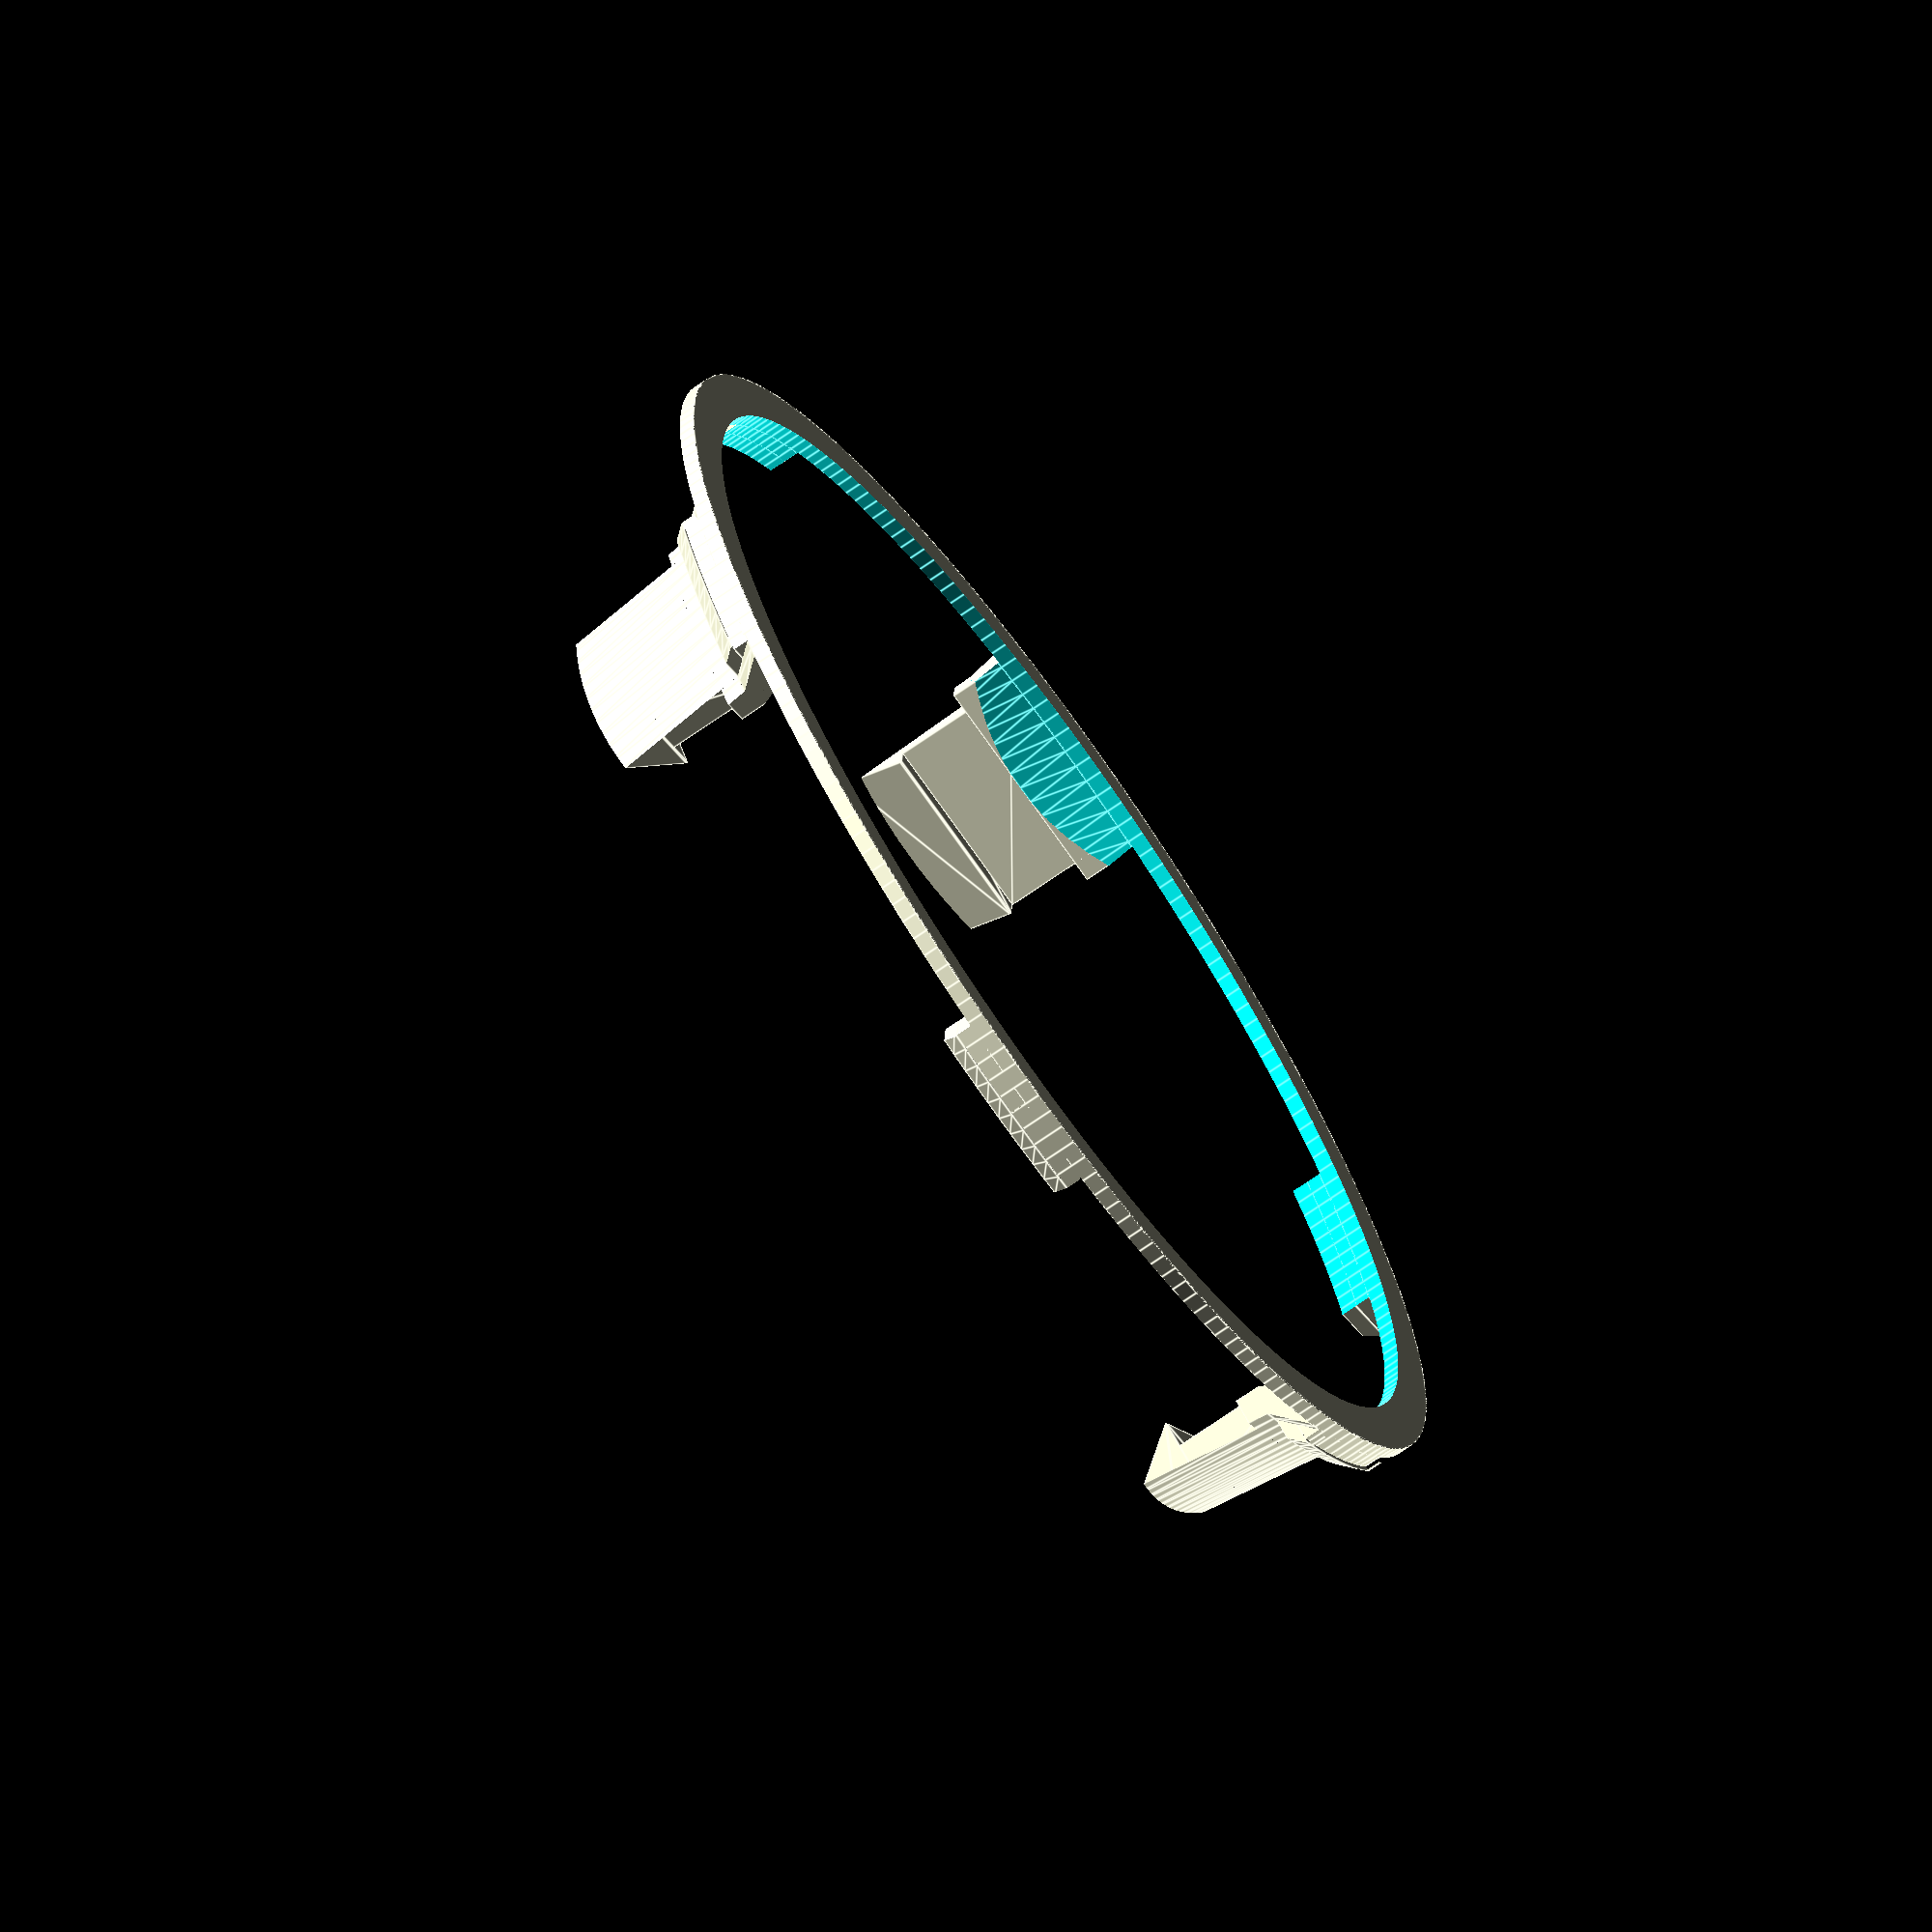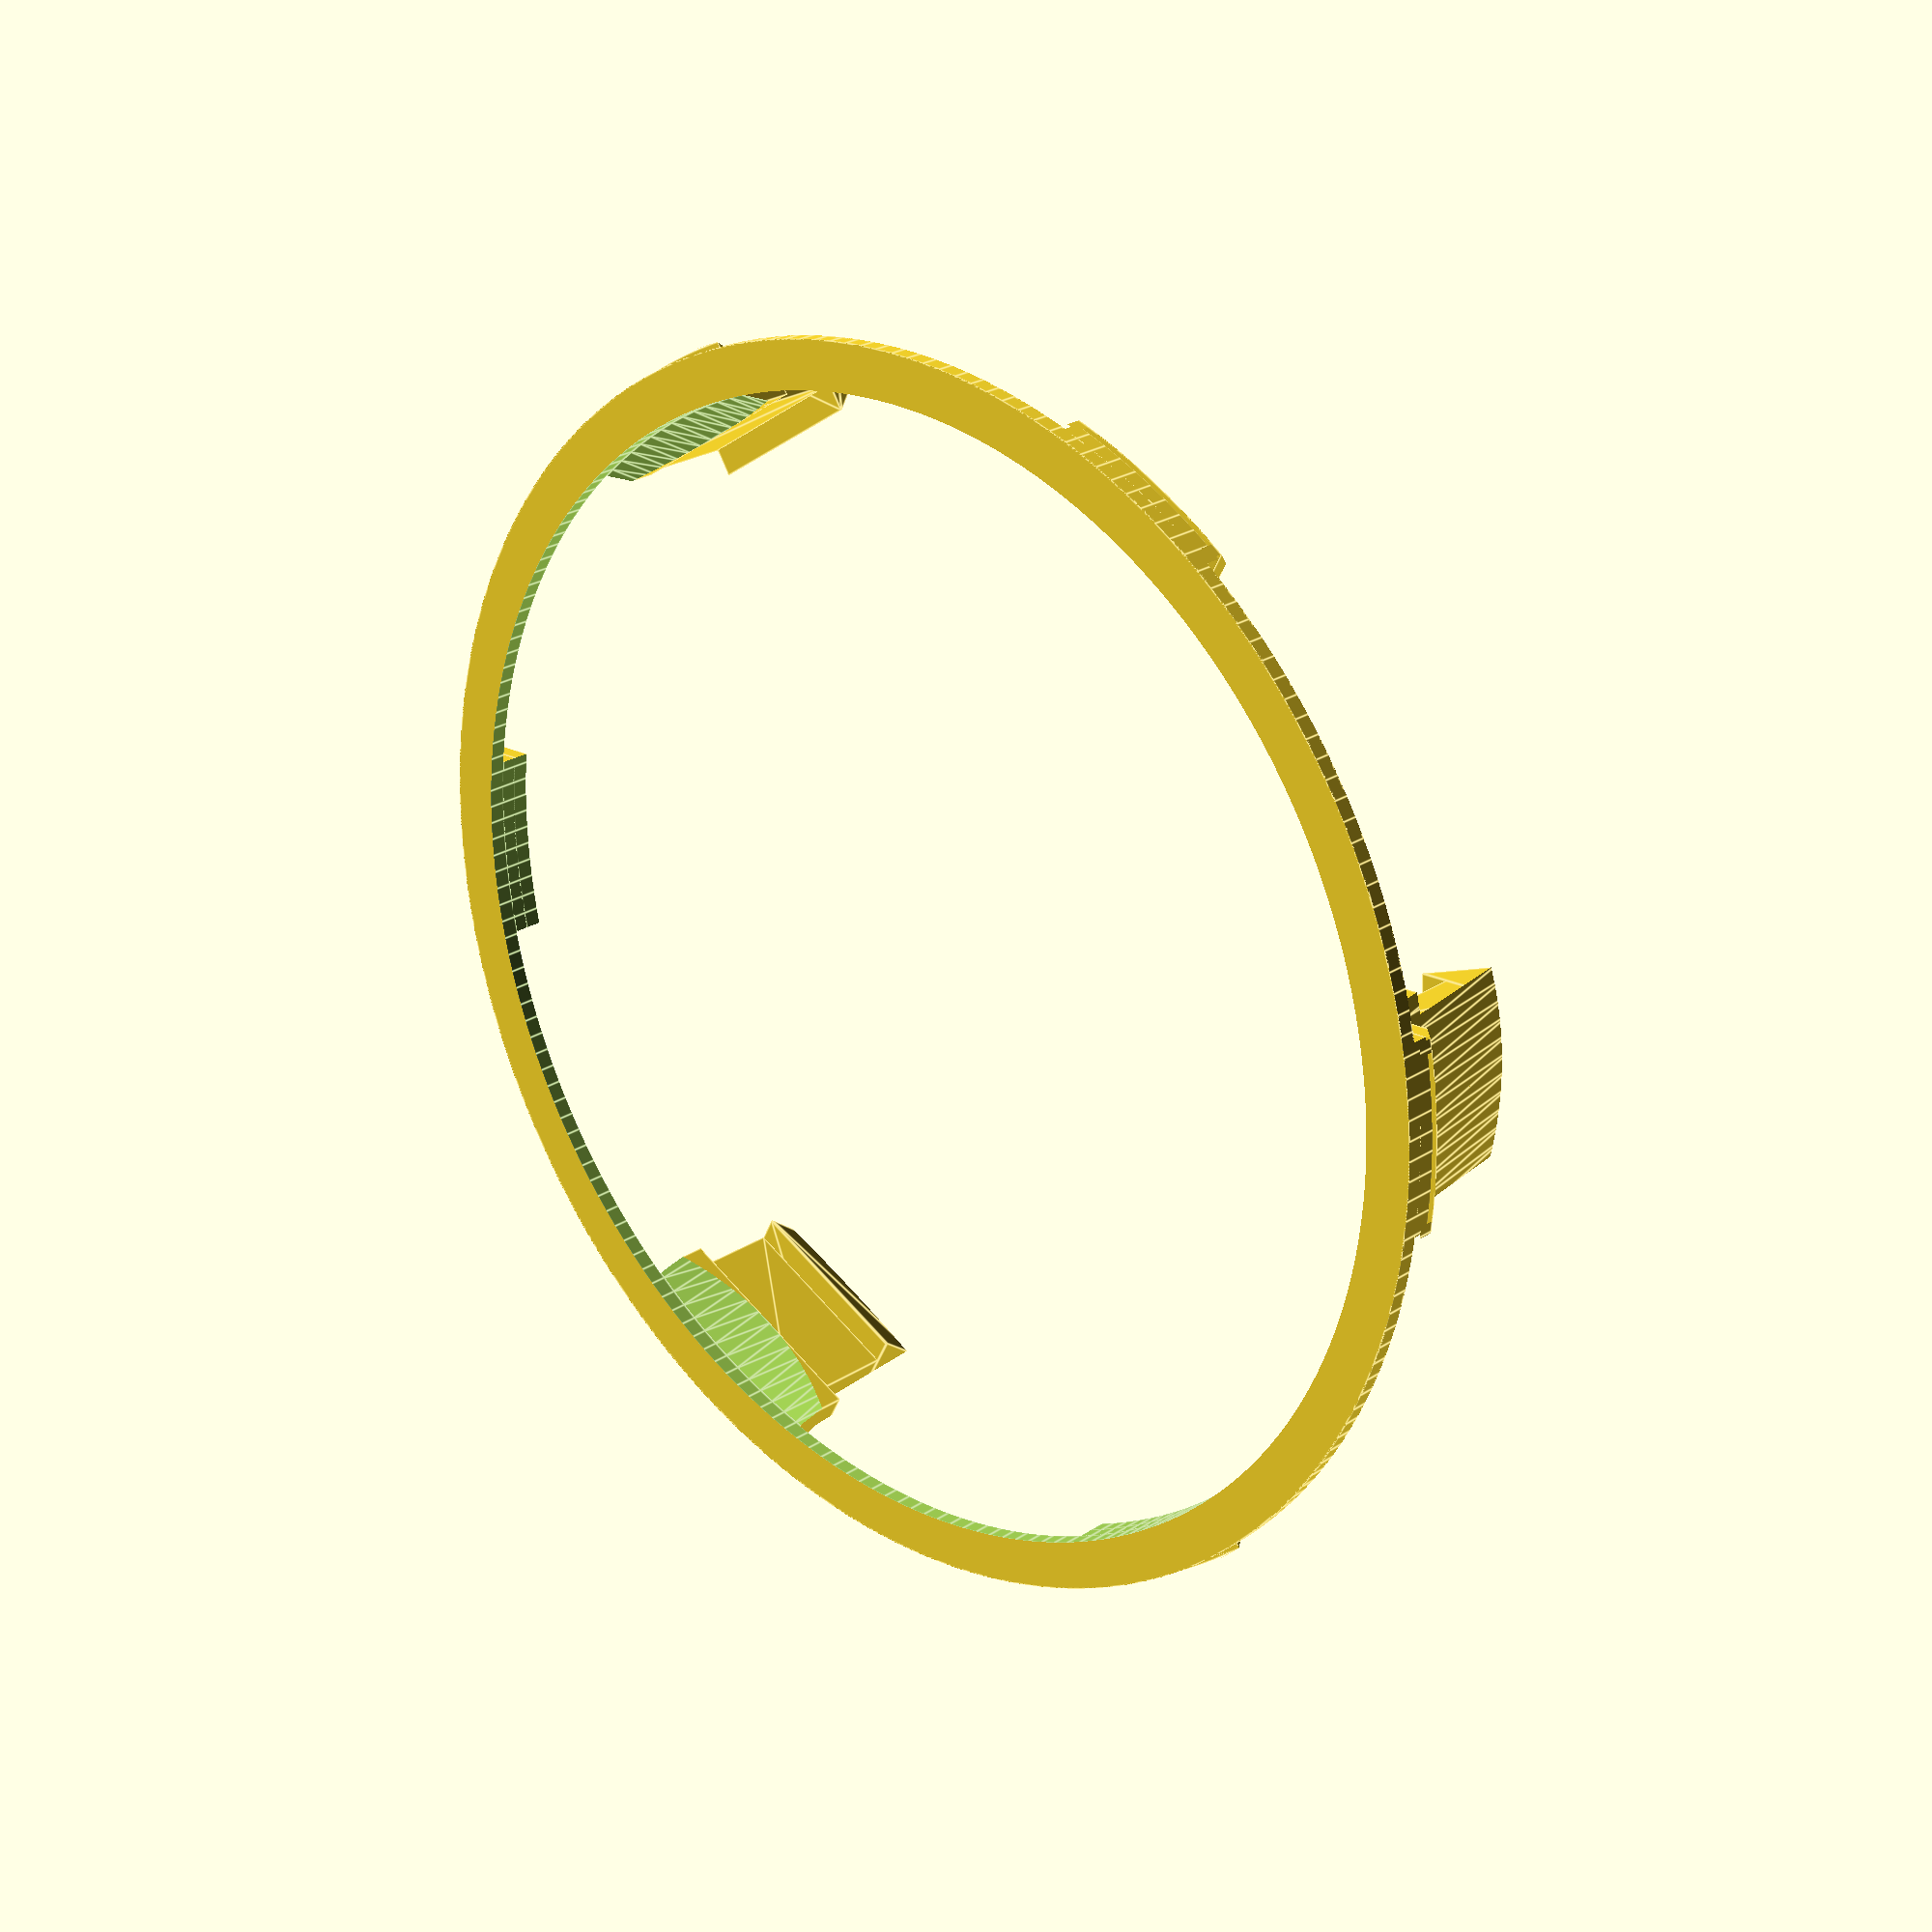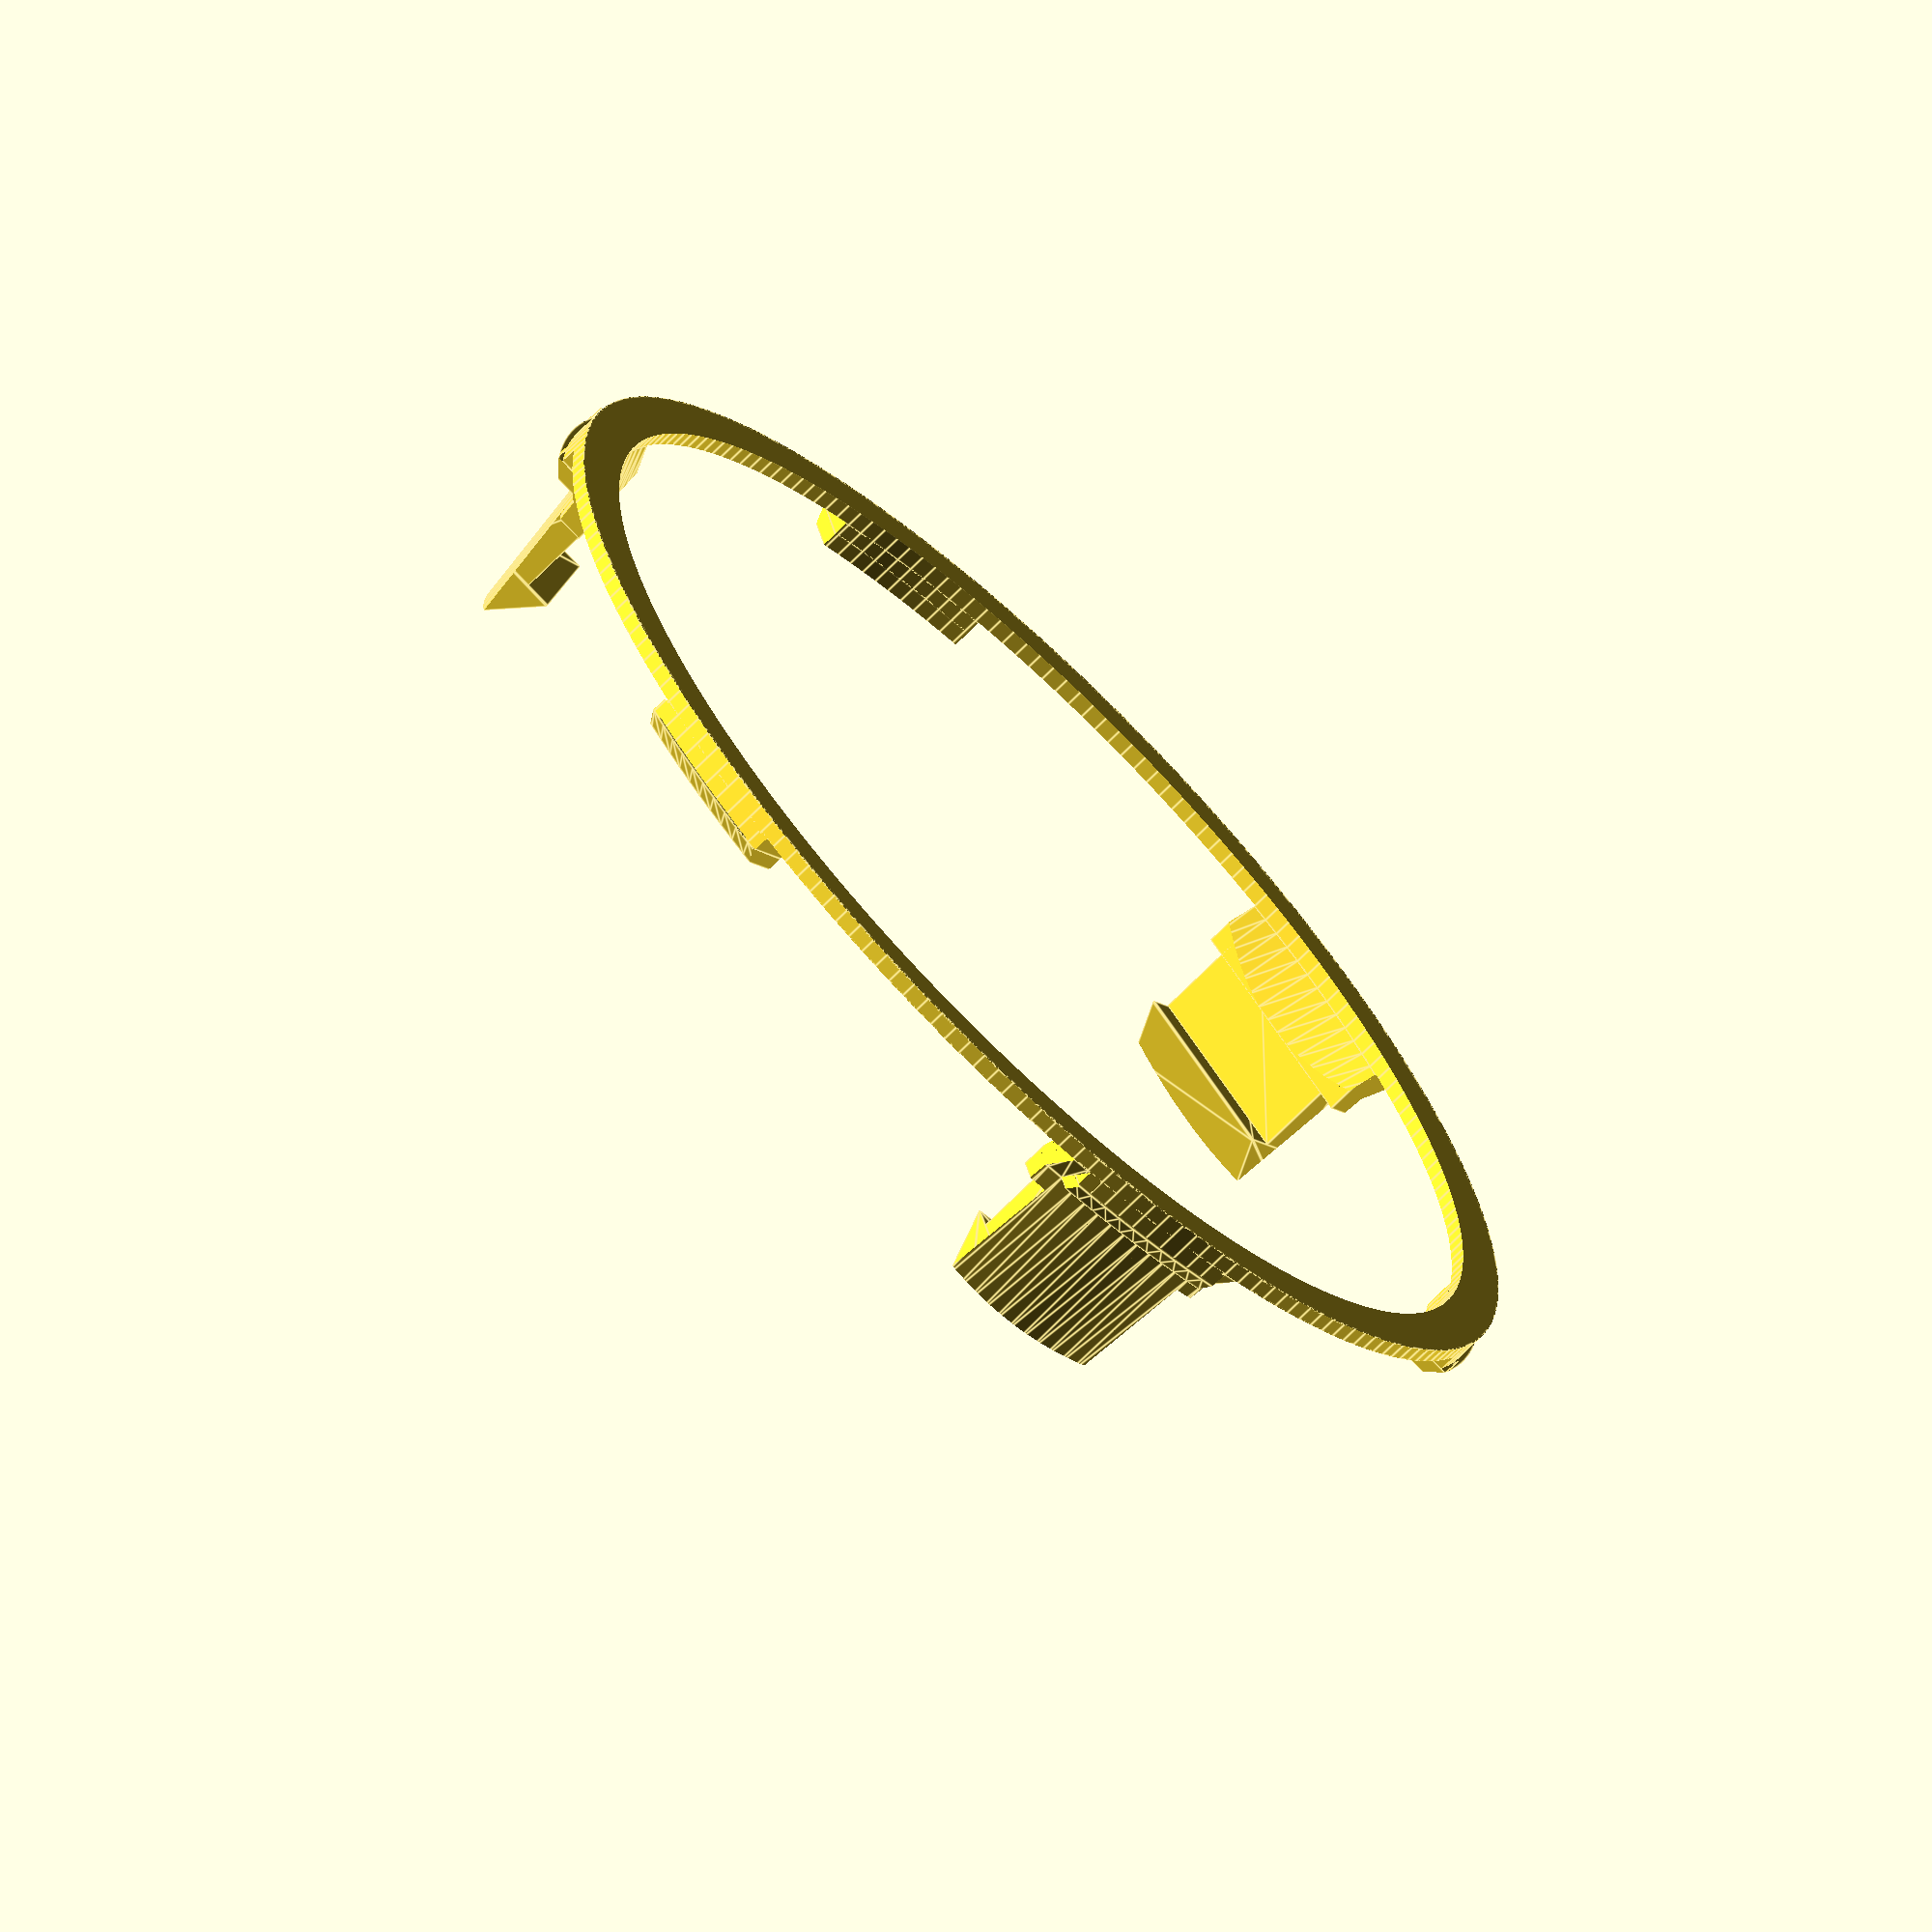
<openscad>
ep=1.2;
epc=.8;  // epaisseur tour
j=1;

l=14;

dn=95;   // diametre nominal
de=dn-j;
d=de-epc;
di=de-8;

r=41.2;  // Rayon pied de maintien

hp=8.4;
hclip=5;

he=4;  // hauteur epaulement

vitreSupport();
//translate([0,0,2*ep]) rotate([180,0,30]) 
//vitreTour();

module vitreSupport()
{
    difference()
    {
        union()
        {
            cylinder(ep,d/2,d/2,$fn=200);

            intersection()
            {
                union()
                {
                    translate([0,0,ep]) cylinder(2*ep,d/2,di/2+ep,$fn=200);
                    translate([0,0,3*ep]) cylinder(hp+hclip,di/2+ep,r+ep,$fn=200);
                }
                for(i=[0:1:2])
                {
                    rotate([0,0,i*360/3]) translate([0,0,ep]) union()
                    {
                        // pied()
                        hull()
                        {
                            translate([r,-l/2,0]) cube([10,l,.1]);
                            translate([r,-l/2,hp+ep-.1]) cube([4,l,.1]);
                        }
                        
                        // clip
                        translate([r,-l/2,0]) hull()
                        {
                            translate([-2,0,hp+ep]) cube([5,l,.1]);
                            translate([2,0,hp+ep]) cube([8,l,hclip]);
                        }
                        translate([r,-1.5-l/2,0]) cube([8,l+3,he]);  // epaulement pied
                       
                    }

                }
            }
            
            // support tour
            intersection()
            {
                union()
                {
                    anneau(de,di,2*ep);
                    translate([0,0,2*ep]) anneau2(de,di,ep);
                }
                //cylinder(hp+hclip,de/2,de/2,$fn=200);
                for(i=[0:1:5])
                {
                    rotate([0,0,i*360/6]) translate([0,-l/2,2*ep]) cube([de/2,l,ep]);
                    rotate([0,0,i*360/6]) translate([0,-l/2,ep]) cube([d/2,l,ep]);
                }
            }
        }

        translate([0,0,-.1]) cylinder(ep+.2,di/2,di/2,$fn=200);
        translate([0,0,ep]) cylinder(he,di/2,r,$fn=200);
         //translate([0,0,he+ep]) cylinder(hp-he+ep,r,r,$fn=200);        
        anneau(de,d,2*ep);
    }
}

module vitreTour()
{
d=dn;
hv=9.5+ep; //6+ep;
j=0.2;


   // disque haut
    difference()
    {
        cylinder(hv+epc,d/2-j,d/2-j,$fn=200);
        cylinder(hv+.1+epc,d/2-j-epc,d/2-j-epc,$fn=200);
    }
    
    for(i=[0:1:5])
    {
       
        rotate([0,0,i*360/6]) intersection()
        {
            cylinder(hv+epc,d/2-j,d/2-j,$fn=200);
            translate([d/2-j-2,-l/2,0]) cube([2,l,epc]);
            
        }
   }

}

module anneau(de,di,ep)
{
    difference()
    {
        cylinder(ep,de/2,de/2,$fn=200);
        translate([0,0,-.1]) cylinder(ep+.2,di/2,di/2,$fn=200);
        
    }
}

module anneau2(de,di,ep)
{
    difference()
    {
        cylinder(ep,de/2,de/2-ep,$fn=200);
        translate([0,0,-.1]) cylinder(ep+.2,di/2,di/2,$fn=200);
        
    }
}

</openscad>
<views>
elev=70.6 azim=266.7 roll=125.0 proj=o view=edges
elev=155.8 azim=242.9 roll=317.0 proj=p view=edges
elev=248.4 azim=286.3 roll=44.3 proj=o view=edges
</views>
